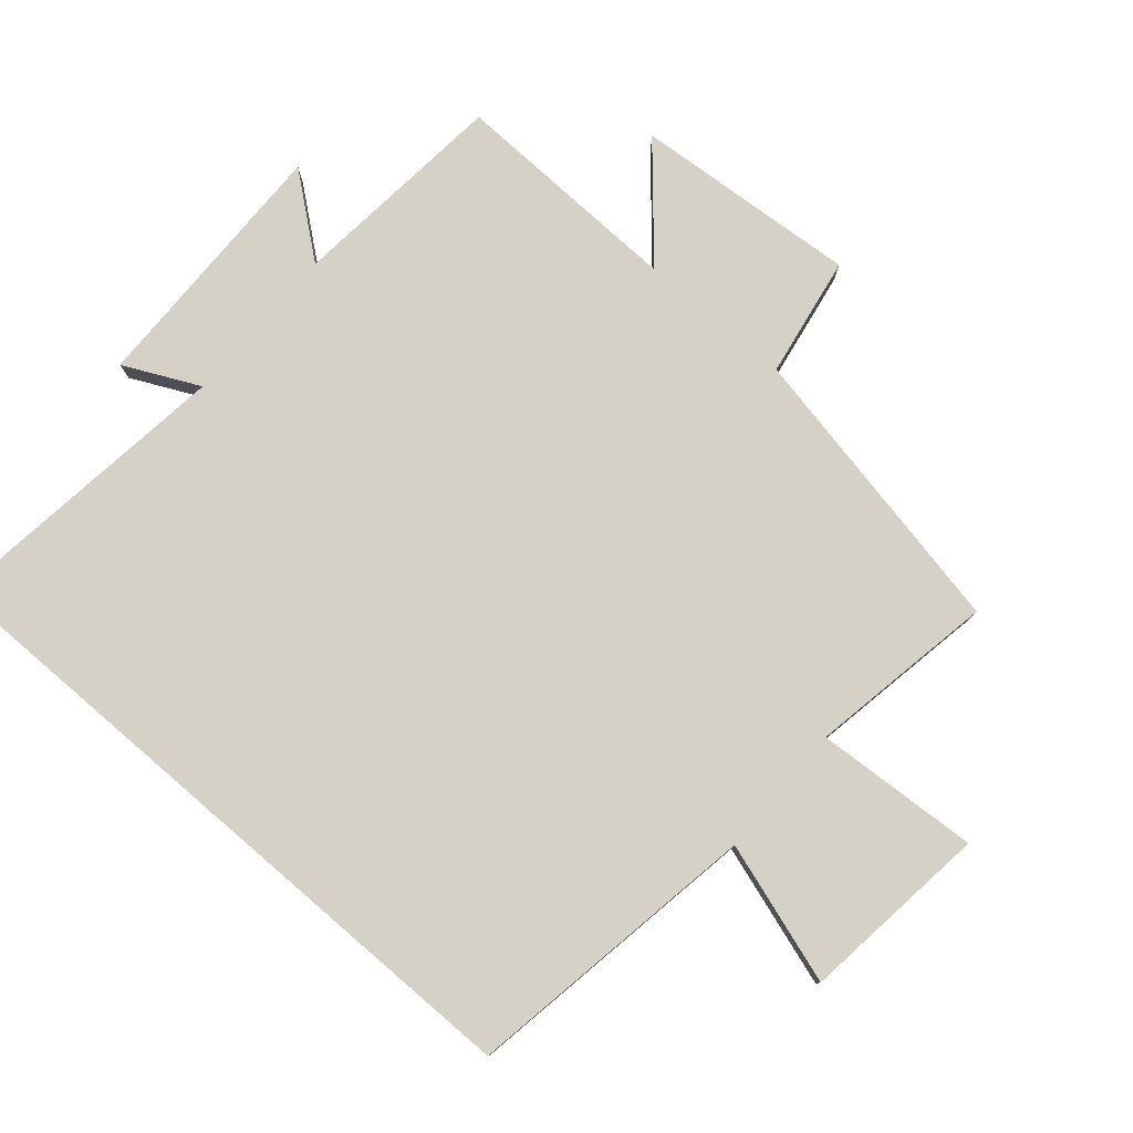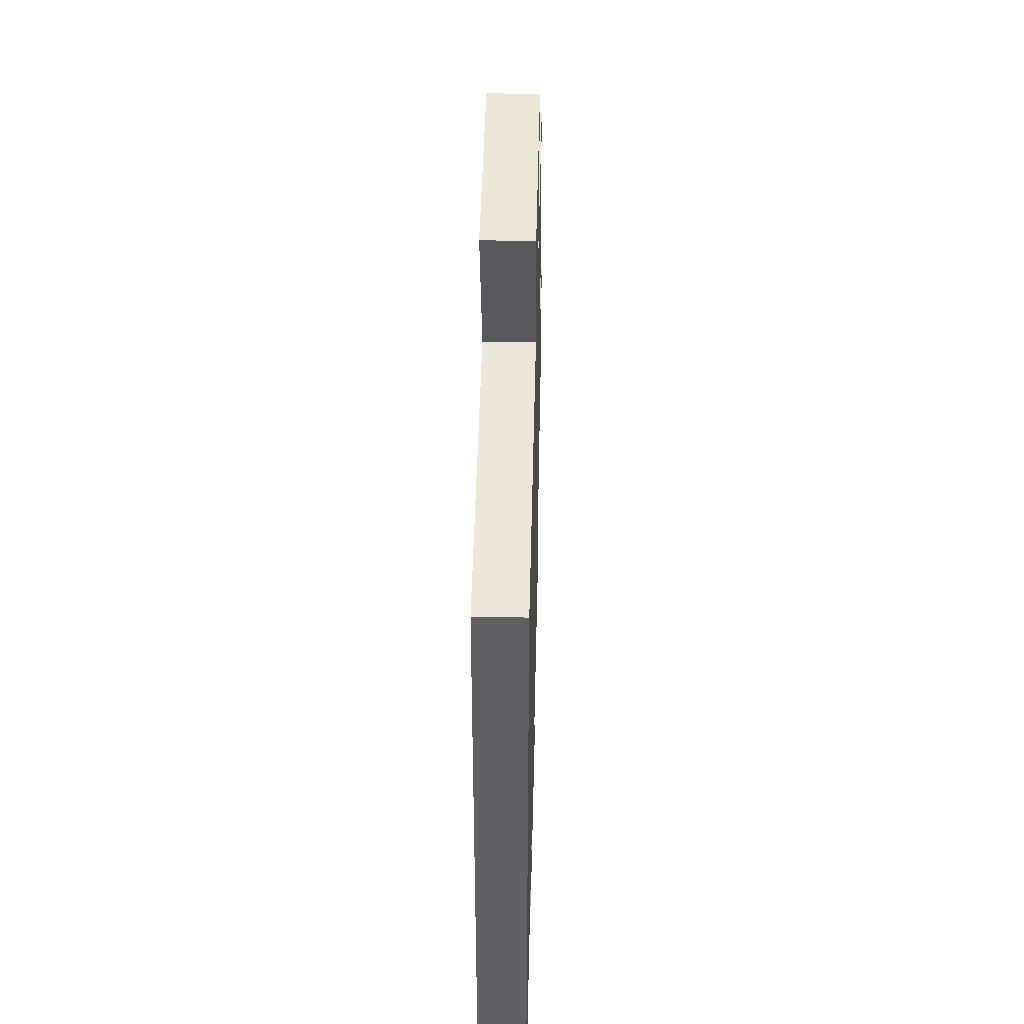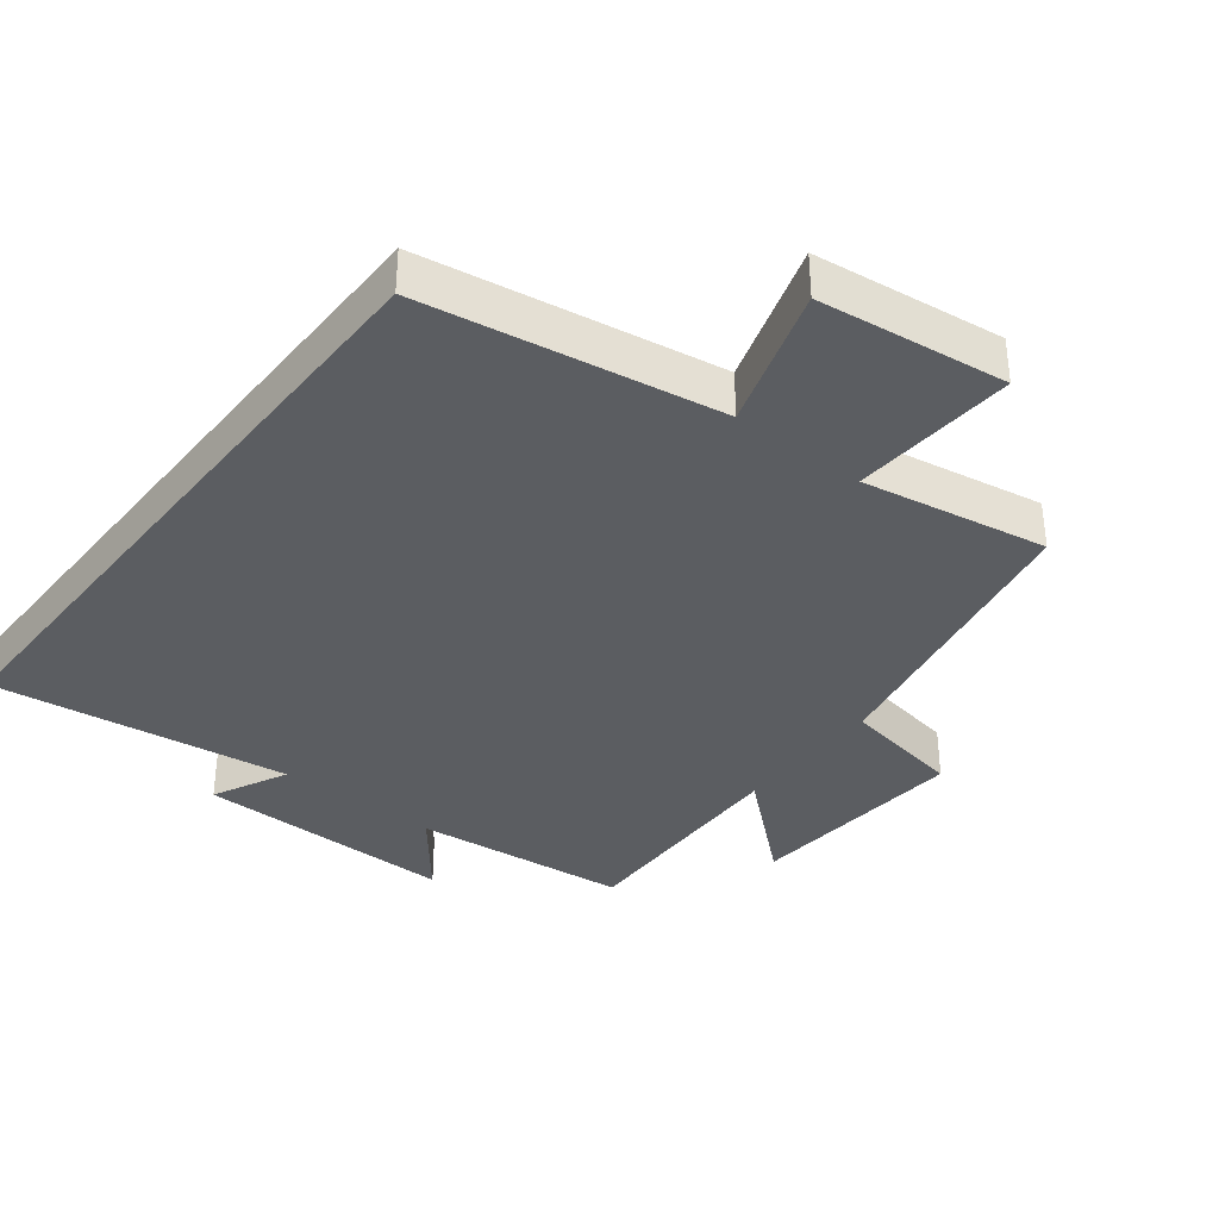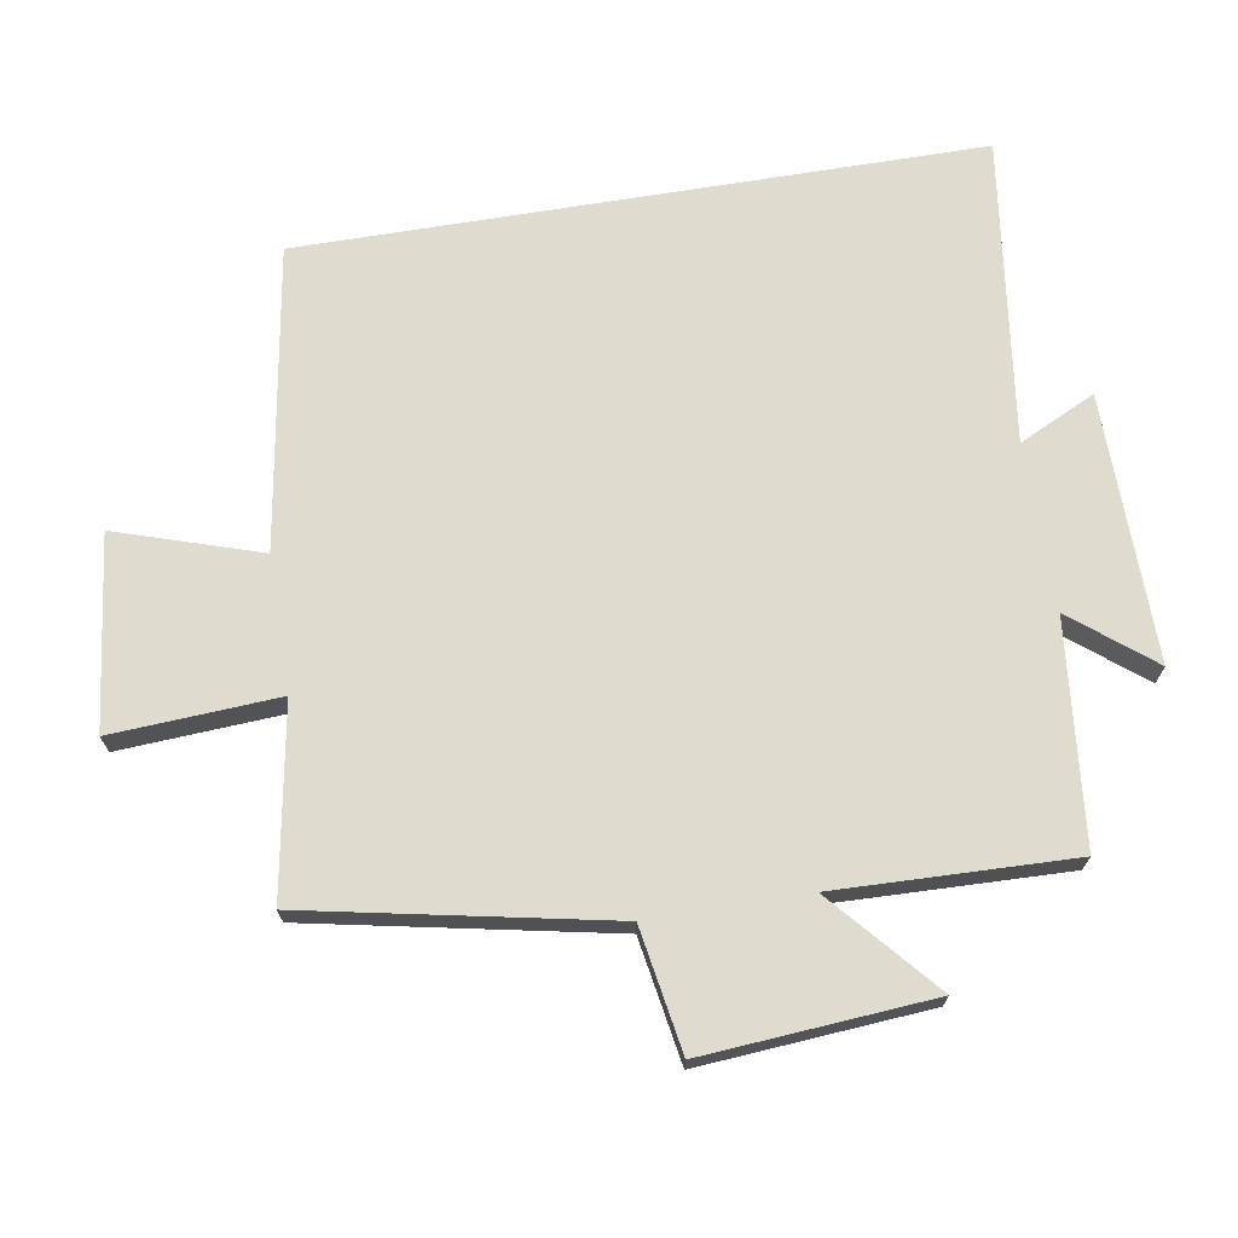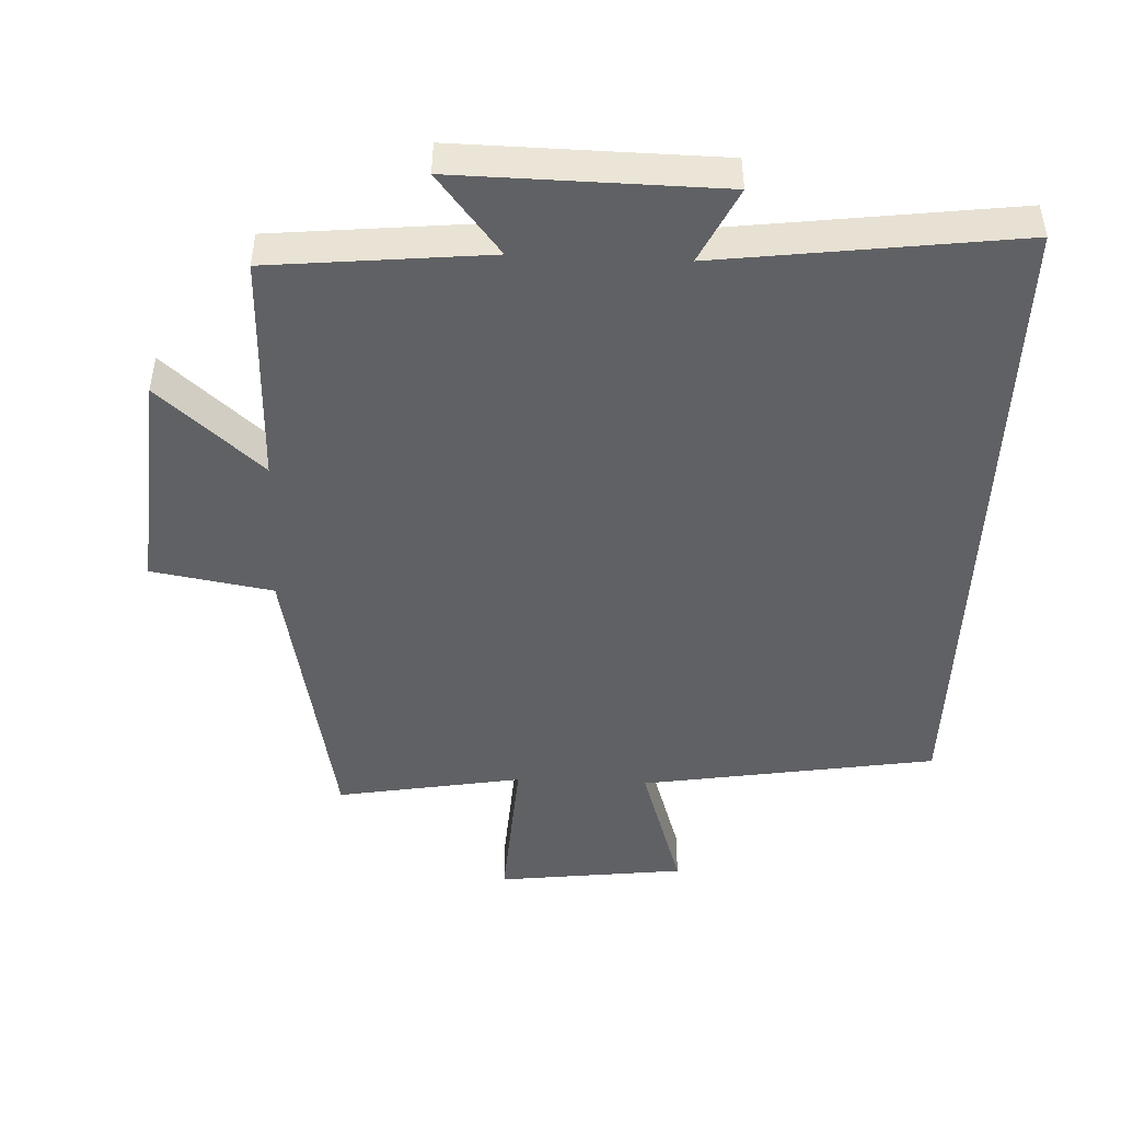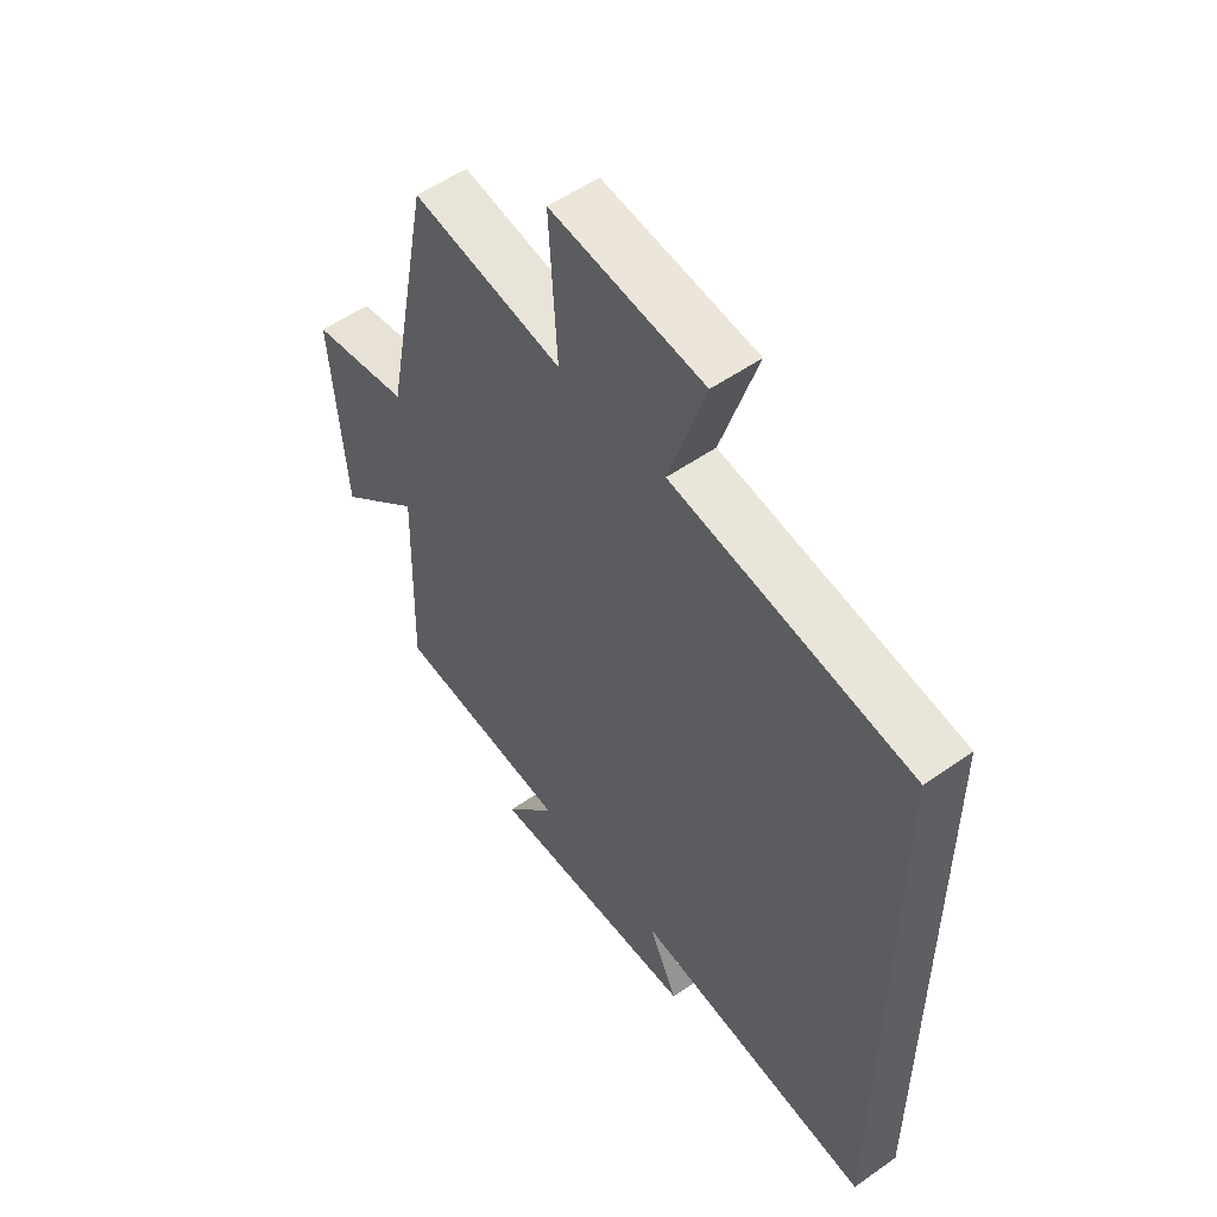
<metadata>
{"format":"obj","ext":"obj","renderer":"f3d","projection":"perspective","resolution":1024,"background":"white","views":[{"elev":79.1,"azim":-49.3,"up":"+Y"},{"elev":42.2,"azim":-88.6,"up":"+Z"},{"elev":-35.9,"azim":-38.0,"up":"+Y"},{"elev":70.3,"azim":80.7,"up":"+Y"},{"elev":-46.9,"azim":177.5,"up":"+Y"},{"elev":53.9,"azim":-126.8,"up":"+Z"}]}
</metadata>
<code>
v -0.5 0.07 -0.557
v -0.5 0.07 0.429
v -0.061 0.07 0.5
v -0.128 0.07 0.71
v 0.152 0.07 0.744
v 0.137 0.07 0.5
v 0.413 0.07 0.548
v 0.5 0.07 0.108
v 0.68 0.07 0.077
v 0.654 0.07 -0.257
v 0.5 0.07 -0.122
v 0.51 0.07 -0.468
v 0.186 0.07 -0.5
v 0.28 0.07 -0.618
v -0.11 0.07 -0.612
v -0.056 0.07 -0.5
v -0.5 0 -0.557
v -0.5 0 0.429
v -0.061 0 0.5
v -0.128 0 0.71
v 0.152 0 0.744
v 0.137 0 0.5
v 0.413 0 0.548
v 0.5 0 0.108
v 0.68 0 0.077
v 0.654 0 -0.257
v 0.5 0 -0.122
v 0.51 0 -0.468
v 0.186 0 -0.5
v 0.28 0 -0.618
v -0.11 0 -0.612
v -0.056 0 -0.5
f 13 14 15 16
f 11 12 13 16
f 11 16 1 2
f 8 9 10 11
f 6 7 8 11
f 6 11 2 3
f 3 4 5 6
f 32 31 30 29
f 32 29 28 27
f 18 17 32 27
f 27 26 25 24
f 27 24 23 22
f 19 18 27 22
f 22 21 20 19
f 1 17 18 2
f 2 18 19 3
f 3 19 20 4
f 4 20 21 5
f 5 21 22 6
f 6 22 23 7
f 7 23 24 8
f 8 24 25 9
f 9 25 26 10
f 10 26 27 11
f 11 27 28 12
f 12 28 29 13
f 13 29 30 14
f 14 30 31 15
f 15 31 32 16
f 16 32 17 1

</code>
